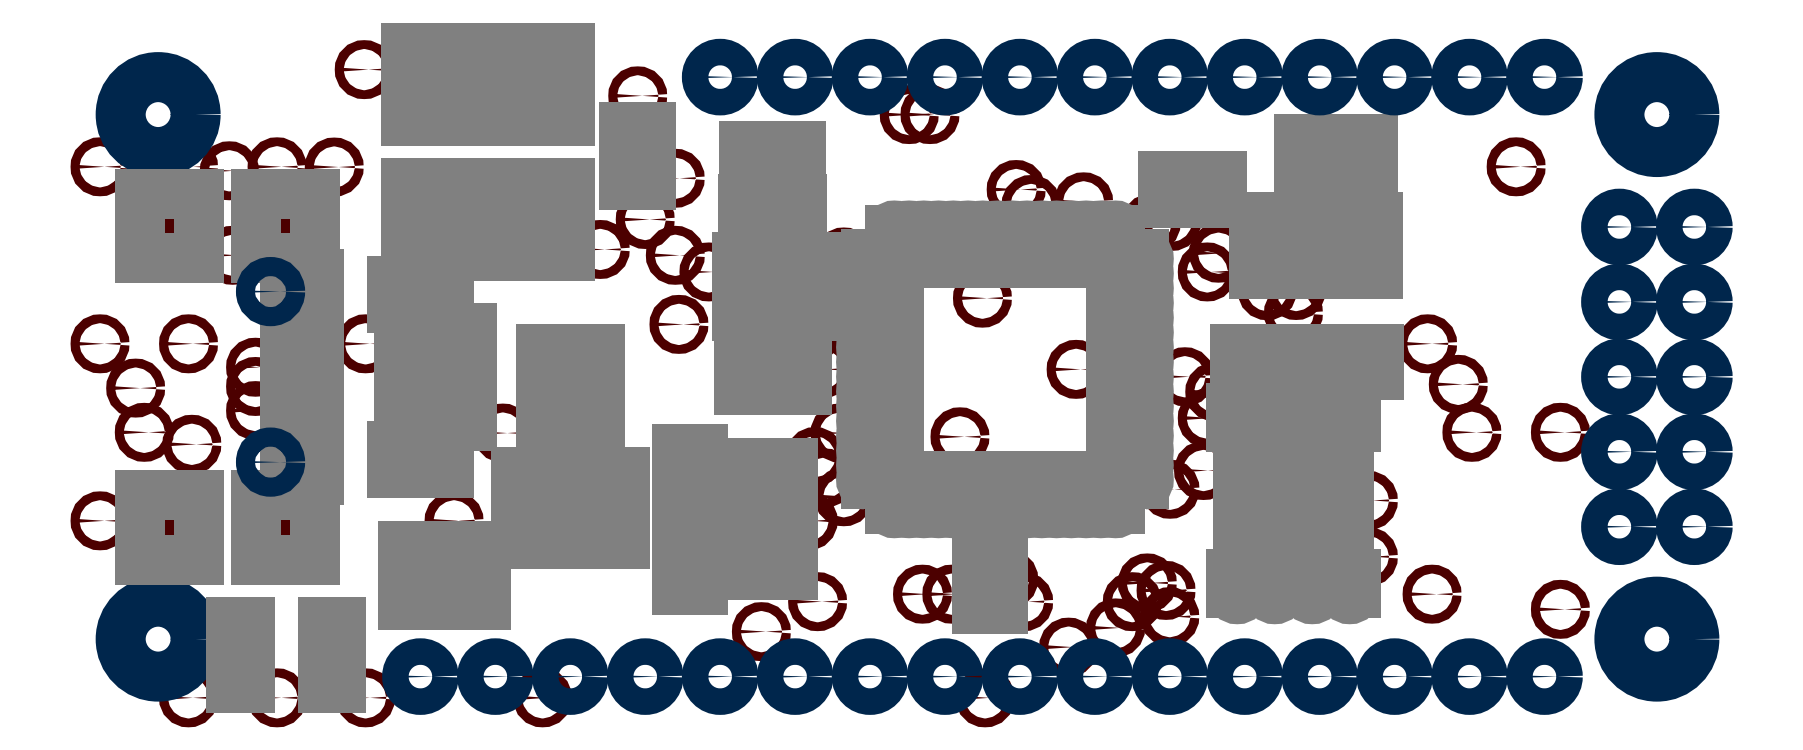
<metadata>
{"format":"dxf","ext":"dxf","renderer":"ezdxf+matplotlib","layout":"modelspace","background":"white","min_lineweight":24,"dpi":150}
</metadata>
<code>
0
SECTION
2
ENTITIES
0
CIRCLE
8
VIAHOLELAYER
10
-17.53
20
10.92
30
0
40
0.15
0
CIRCLE
8
VIAHOLELAYER
10
-14.43
20
11.94
30
0
40
0.15
0
CIRCLE
8
VIAHOLELAYER
10
-12.32
20
5.334
30
0
40
0.15
0
CIRCLE
8
VIAHOLELAYER
10
-12.32
20
7.239
30
0
40
0.15
0
CIRCLE
8
VIAHOLELAYER
10
-7.31
20
18.55
30
0
40
0.15
0
CIRCLE
8
VIAHOLELAYER
10
-5.81
20
9.55
30
0
40
0.15
0
CIRCLE
8
VIAHOLELAYER
10
-5.81
20
3.55
30
0
40
0.15
0
CIRCLE
8
VIAHOLELAYER
10
-10.31
20
12.55
30
0
40
0.15
0
CIRCLE
8
VIAHOLELAYER
10
-8.81
20
9.55
30
0
40
0.15
0
CIRCLE
8
VIAHOLELAYER
10
-25.31
20
0.55
30
0
40
0.15
0
CIRCLE
8
VIAHOLELAYER
10
-31.31
20
6.55
30
0
40
0.15
0
CIRCLE
8
VIAHOLELAYER
10
-35.81
20
15.55
30
0
40
0.15
0
CIRCLE
8
VIAHOLELAYER
10
-40.31
20
0.55
30
0
40
0.15
0
CIRCLE
8
VIAHOLELAYER
10
-43.31
20
6.55
30
0
40
0.15
0
CIRCLE
8
VIAHOLELAYER
10
-46.31
20
12.55
30
0
40
0.15
0
CIRCLE
8
VIAHOLELAYER
10
-46.31
20
0.55
30
0
40
0.15
0
CIRCLE
8
VIAHOLELAYER
10
-49.31
20
18.55
30
0
40
0.15
0
CIRCLE
8
VIAHOLELAYER
10
-49.31
20
0.55
30
0
40
0.15
0
CIRCLE
8
VIAHOLELAYER
10
-52.31
20
18.55
30
0
40
0.15
0
CIRCLE
8
VIAHOLELAYER
10
-50.81
20
15.55
30
0
40
0.15
0
CIRCLE
8
VIAHOLELAYER
10
-52.31
20
12.55
30
0
40
0.15
0
CIRCLE
8
VIAHOLELAYER
10
-52.31
20
0.55
30
0
40
0.15
0
CIRCLE
8
VIAHOLELAYER
10
-55.31
20
18.55
30
0
40
0.15
0
CIRCLE
8
VIAHOLELAYER
10
-55.31
20
12.55
30
0
40
0.15
0
CIRCLE
8
VIAHOLELAYER
10
-53.81
20
9.55
30
0
40
0.15
0
CIRCLE
8
VIAHOLELAYER
10
-55.31
20
6.55
30
0
40
0.15
0
CIRCLE
8
VIAHOLELAYER
10
-15.75
20
14.35
30
0
40
0.15
0
CIRCLE
8
VIAHOLELAYER
10
-52.2
20
9.144
30
0
40
0.15
0
CIRCLE
8
VIAHOLELAYER
10
-46.35
20
21.84
30
0
40
0.15
0
CIRCLE
8
VIAHOLELAYER
10
-47.37
20
18.54
30
0
40
0.15
0
CIRCLE
8
VIAHOLELAYER
10
-50.93
20
18.41
30
0
40
0.15
0
CIRCLE
8
VIAHOLELAYER
10
-30.99
20
3.81
30
0
40
0.15
0
CIRCLE
8
VIAHOLELAYER
10
-17.4
20
15.62
30
0
40
0.15
0
CIRCLE
8
VIAHOLELAYER
10
-18.99
20
16.7
30
0
40
0.15
0
CIRCLE
8
VIAHOLELAYER
10
-17.78
20
14.99
30
0
40
0.15
0
CIRCLE
8
VIAHOLELAYER
10
-24.51
20
4.572
30
0
40
0.15
0
CIRCLE
8
VIAHOLELAYER
10
-9.271
20
11.18
30
0
40
0.15
0
CIRCLE
8
VIAHOLELAYER
10
-10.16
20
4.064
30
0
40
0.15
0
CIRCLE
8
VIAHOLELAYER
10
-26.44
20
4.064
30
0
40
0.15
0
CIRCLE
8
VIAHOLELAYER
10
-27.43
20
4.064
30
0
40
0.15
0
CIRCLE
8
VIAHOLELAYER
10
-24.26
20
17.78
30
0
40
0.15
0
CIRCLE
8
VIAHOLELAYER
10
-23.75
20
17.27
30
0
40
0.15
0
CIRCLE
8
VIAHOLELAYER
10
-21.97
20
17.36
30
0
40
0.15
0
CIRCLE
8
VIAHOLELAYER
10
-29.97
20
14.76
30
0
40
0.15
0
CIRCLE
8
VIAHOLELAYER
10
-33.27
20
17.4
30
0
40
0.15
0
CIRCLE
8
VIAHOLELAYER
10
-31.12
20
12.98
30
0
40
0.15
0
CIRCLE
8
VIAHOLELAYER
10
-27.18
20
20.32
30
0
40
0.15
0
CIRCLE
8
VIAHOLELAYER
10
-27.88
20
20.32
30
0
40
0.15
0
CIRCLE
8
VIAHOLELAYER
10
-19.68
20
16.64
30
0
40
0.15
0
CIRCLE
8
VIAHOLELAYER
10
-14.77
20
14.36
30
0
40
0.15
0
CIRCLE
8
VIAHOLELAYER
10
-19.05
20
3.302
30
0
40
0.15
0
CIRCLE
8
VIAHOLELAYER
10
-19.81
20
4.445
30
0
40
0.15
0
CIRCLE
8
VIAHOLELAYER
10
-20.32
20
3.81
30
0
40
0.15
0
CIRCLE
8
VIAHOLELAYER
10
-14.86
20
13.59
30
0
40
0.15
0
CIRCLE
8
VIAHOLELAYER
10
-22.23
20
11.68
30
0
40
0.15
0
CIRCLE
8
VIAHOLELAYER
10
-25.4
20
14.1
30
0
40
0.15
0
CIRCLE
8
VIAHOLELAYER
10
-26.16
20
9.398
30
0
40
0.15
0
CIRCLE
8
VIAHOLELAYER
10
-19.18
20
4.191
30
0
40
0.15
0
CIRCLE
8
VIAHOLELAYER
10
-54.1
20
11.05
30
0
40
0.15
0
CIRCLE
8
VIAHOLELAYER
10
-36.83
20
16.76
30
0
40
0.15
0
CIRCLE
8
VIAHOLELAYER
10
-38.35
20
15.75
30
0
40
0.15
0
CIRCLE
8
VIAHOLELAYER
10
-31.08
20
8.725
30
0
40
0.15
0
CIRCLE
8
VIAHOLELAYER
10
-17.78
20
10.03
30
0
40
0.15
0
CIRCLE
8
VIAHOLELAYER
10
-18.54
20
11.43
30
0
40
0.15
0
CIRCLE
8
VIAHOLELAYER
10
-35.69
20
13.21
30
0
40
0.15
0
CIRCLE
8
VIAHOLELAYER
10
-41.66
20
9.525
30
0
40
0.15
0
CIRCLE
8
VIAHOLELAYER
10
-37.08
20
20.95
30
0
40
0.15
0
CIRCLE
8
VIAHOLELAYER
10
-35.81
20
18.16
30
0
40
0.15
0
CIRCLE
8
VIAHOLELAYER
10
-30.86
20
11.68
30
0
40
0.15
0
CIRCLE
8
VIAHOLELAYER
10
-34.67
20
14.99
30
0
40
0.15
0
CIRCLE
8
VIAHOLELAYER
10
-20.89
20
2.921
30
0
40
0.15
0
CIRCLE
8
VIAHOLELAYER
10
-22.48
20
2.269
30
0
40
0.15
0
CIRCLE
8
VIAHOLELAYER
10
-25.15
20
5.272
30
0
40
0.15
0
CIRCLE
8
VIAHOLELAYER
10
-24
20
3.81
30
0
40
0.15
0
CIRCLE
8
VIAHOLELAYER
10
-30.23
20
9.525
30
0
40
0.15
0
CIRCLE
8
VIAHOLELAYER
10
-30.73
20
8.001
30
0
40
0.15
0
CIRCLE
8
VIAHOLELAYER
10
-30.1
20
7.366
30
0
40
0.15
0
CIRCLE
8
VIAHOLELAYER
10
-30.1
20
15.49
30
0
40
0.15
0
CIRCLE
8
VIAHOLELAYER
10
-19.04
20
7.62
30
0
40
0.15
0
CIRCLE
8
VIAHOLELAYER
10
-17.91
20
8.255
30
0
40
0.15
0
CIRCLE
8
VIAHOLELAYER
10
-32.89
20
2.794
30
0
40
0.15
0
CIRCLE
8
VIAHOLELAYER
10
-50.04
20
11.1
30
0
40
0.15
0
CIRCLE
8
VIAHOLELAYER
10
-50.04
20
11.76
30
0
40
0.15
0
CIRCLE
8
VIAHOLELAYER
10
-50.04
20
10.29
30
0
40
0.15
0
CIRCLE
8
VIAHOLELAYER
10
-49.66
20
15.78
30
0
40
0.15
0
CIRCLE
8
VIAHOLELAYER
10
-49.66
20
16.54
30
0
40
0.15
0
CIRCLE
8
VIAHOLELAYER
10
-49.66
20
17.3
30
0
40
0.15
0
CIRCLE
8
VIAHOLELAYER
10
-49.03
20
17.3
30
0
40
0.15
0
CIRCLE
8
VIAHOLELAYER
10
-49.03
20
16.54
30
0
40
0.15
0
CIRCLE
8
VIAHOLELAYER
10
-49.03
20
15.78
30
0
40
0.15
0
CIRCLE
8
VIAHOLELAYER
10
-48.4
20
15.78
30
0
40
0.15
0
CIRCLE
8
VIAHOLELAYER
10
-48.4
20
16.54
30
0
40
0.15
0
CIRCLE
8
VIAHOLELAYER
10
-48.4
20
17.3
30
0
40
0.15
0
CIRCLE
8
VIAHOLELAYER
10
-53.59
20
15.78
30
0
40
0.15
0
CIRCLE
8
VIAHOLELAYER
10
-53.59
20
16.54
30
0
40
0.15
0
CIRCLE
8
VIAHOLELAYER
10
-53.59
20
17.3
30
0
40
0.15
0
CIRCLE
8
VIAHOLELAYER
10
-52.96
20
17.3
30
0
40
0.15
0
CIRCLE
8
VIAHOLELAYER
10
-52.96
20
16.54
30
0
40
0.15
0
CIRCLE
8
VIAHOLELAYER
10
-52.96
20
15.78
30
0
40
0.15
0
CIRCLE
8
VIAHOLELAYER
10
-52.33
20
15.78
30
0
40
0.15
0
CIRCLE
8
VIAHOLELAYER
10
-52.33
20
16.54
30
0
40
0.15
0
CIRCLE
8
VIAHOLELAYER
10
-52.33
20
17.3
30
0
40
0.15
0
CIRCLE
8
VIAHOLELAYER
10
-49.66
20
5.558
30
0
40
0.15
0
CIRCLE
8
VIAHOLELAYER
10
-49.66
20
6.32
30
0
40
0.15
0
CIRCLE
8
VIAHOLELAYER
10
-49.66
20
7.082
30
0
40
0.15
0
CIRCLE
8
VIAHOLELAYER
10
-49.03
20
7.082
30
0
40
0.15
0
CIRCLE
8
VIAHOLELAYER
10
-49.03
20
6.32
30
0
40
0.15
0
CIRCLE
8
VIAHOLELAYER
10
-49.03
20
5.558
30
0
40
0.15
0
CIRCLE
8
VIAHOLELAYER
10
-48.4
20
5.558
30
0
40
0.15
0
CIRCLE
8
VIAHOLELAYER
10
-48.4
20
6.32
30
0
40
0.15
0
CIRCLE
8
VIAHOLELAYER
10
-48.4
20
7.082
30
0
40
0.15
0
CIRCLE
8
VIAHOLELAYER
10
-52.33
20
7.082
30
0
40
0.15
0
CIRCLE
8
VIAHOLELAYER
10
-52.33
20
6.32
30
0
40
0.15
0
CIRCLE
8
VIAHOLELAYER
10
-52.33
20
5.558
30
0
40
0.15
0
CIRCLE
8
VIAHOLELAYER
10
-52.96
20
5.558
30
0
40
0.15
0
CIRCLE
8
VIAHOLELAYER
10
-52.96
20
6.32
30
0
40
0.15
0
CIRCLE
8
VIAHOLELAYER
10
-52.96
20
7.082
30
0
40
0.15
0
CIRCLE
8
VIAHOLELAYER
10
-53.59
20
7.082
30
0
40
0.15
0
CIRCLE
8
VIAHOLELAYER
10
-53.59
20
6.32
30
0
40
0.15
0
CIRCLE
8
VIAHOLELAYER
10
-53.59
20
5.558
30
0
40
0.15
0
CIRCLE
8
PADHOLELAYER
10
-53.34
20
20.32
30
0
40
1.27
0
CIRCLE
8
PADHOLELAYER
10
-53.34
20
2.54
30
0
40
1.27
0
CIRCLE
8
PADHOLELAYER
10
-2.54
20
2.54
30
0
40
1.27
0
CIRCLE
8
PADHOLELAYER
10
-2.54
20
20.32
30
0
40
1.27
0
INSERT
8
0
2
RES_0603_1608_1
10
-12.45
20
15.88
30
0
50
270
0
INSERT
8
0
2
RES_0603_1608_2
10
-14.1
20
15.88
30
0
50
270
0
INSERT
8
0
2
RES_0603_1608_3
10
-15.75
20
15.88
30
0
50
270
0
INSERT
8
0
2
FM_B2020RGBA_HG_4
10
-14.27
20
19.13
30
0
50
180
0
INSERT
8
0
2
SKSGACE010_5
10
-49
20
2
30
0
50
180
0
INSERT
8
0
2
TI_SOT_23_5_DBV_6
10
-39.37
20
6.985
30
0
50
360
0
INSERT
8
0
2
CAP_0603_1608_7
10
-12.95
20
11.94
30
0
50
180
0
INSERT
8
0
2
CAP_0603_1608_8
10
-39.37
20
10.03
30
0
50
360
0
INSERT
8
0
2
CAP_0603_1608_9
10
-39.37
20
11.94
30
0
50
360
0
INSERT
8
0
2
CAP_0603_1608_10
10
-42.67
20
4.699
30
0
50
90
0
INSERT
8
0
2
CAP_0603_1608_11
10
-44.58
20
4.699
30
0
50
90
0
INSERT
8
0
2
CAP_0603_1608_12
10
-25.15
20
4.572
30
0
50
90
0
INSERT
8
0
2
CAP_0603_1608_13
10
-18.29
20
17.78
30
0
50
180
0
INSERT
8
0
2
CAP_0603_1608_14
10
-35.31
20
5.207
30
0
50
270
0
INSERT
8
0
2
SOT143B_15
10
-43.94
20
11.43
30
0
50
270
0
INSERT
8
0
2
ABRACON_ABS07_16
10
-32.77
20
6.604
30
0
50
90
0
INSERT
8
0
2
SI_LABS_QFN_64_17
10
-24.64
20
11.68
30
0
50
90
0
INSERT
8
0
2
RES_0603_1608_18
10
-37.08
20
18.92
30
0
50
90
0
INSERT
8
0
2
RES_0603_1608_19
10
-15.88
20
11.94
30
0
50
360
0
INSERT
8
0
2
RES_0603_1608_20
10
-32.51
20
18.8
30
0
50
180
0
INSERT
8
0
2
RES_0603_1608_21
10
-44.45
20
8.636
30
0
50
360
0
INSERT
8
0
2
RES_0603_1608_22
10
-44.45
20
14.22
30
0
50
180
0
INSERT
8
0
2
HDR2X5_23
10
-1.27
20
6.35
30
0
50
90
0
INSERT
8
0
2
HDR1X16_24
10
-44.45
20
1.27
30
0
50
360
0
INSERT
8
0
2
HDR1X12_25
10
-34.29
20
21.59
30
0
50
360
0
INSERT
8
0
2
FTSH_105_01_F_DV_K_TR_26
10
-42.16
20
19.05
30
0
50
180
0
INSERT
8
0
2
IND_W_____74404020100_27
10
-32.51
20
11.68
30
0
50
360
0
INSERT
8
0
2
USB4110_GF_A_28
10
-49.53
20
11.43
30
0
50
270
0
INSERT
8
0
2
SPANSION_WSON_8_6_5MM_29
10
-14.86
20
7.239
30
0
50
90
0
INSERT
8
0
2
CAP_0603_1608_30
10
-35.31
20
8.001
30
0
50
90
0
INSERT
8
0
2
CAP_0603_1608_31
10
-33.27
20
14.48
30
0
50
270
0
INSERT
8
0
2
CAP_0603_1608_32
10
-31.5
20
14.48
30
0
50
270
0
INSERT
8
0
2
CAP_0603_1608_33
10
-32.51
20
17.02
30
0
50
360
0
ENDSEC
0
EOF

</code>
